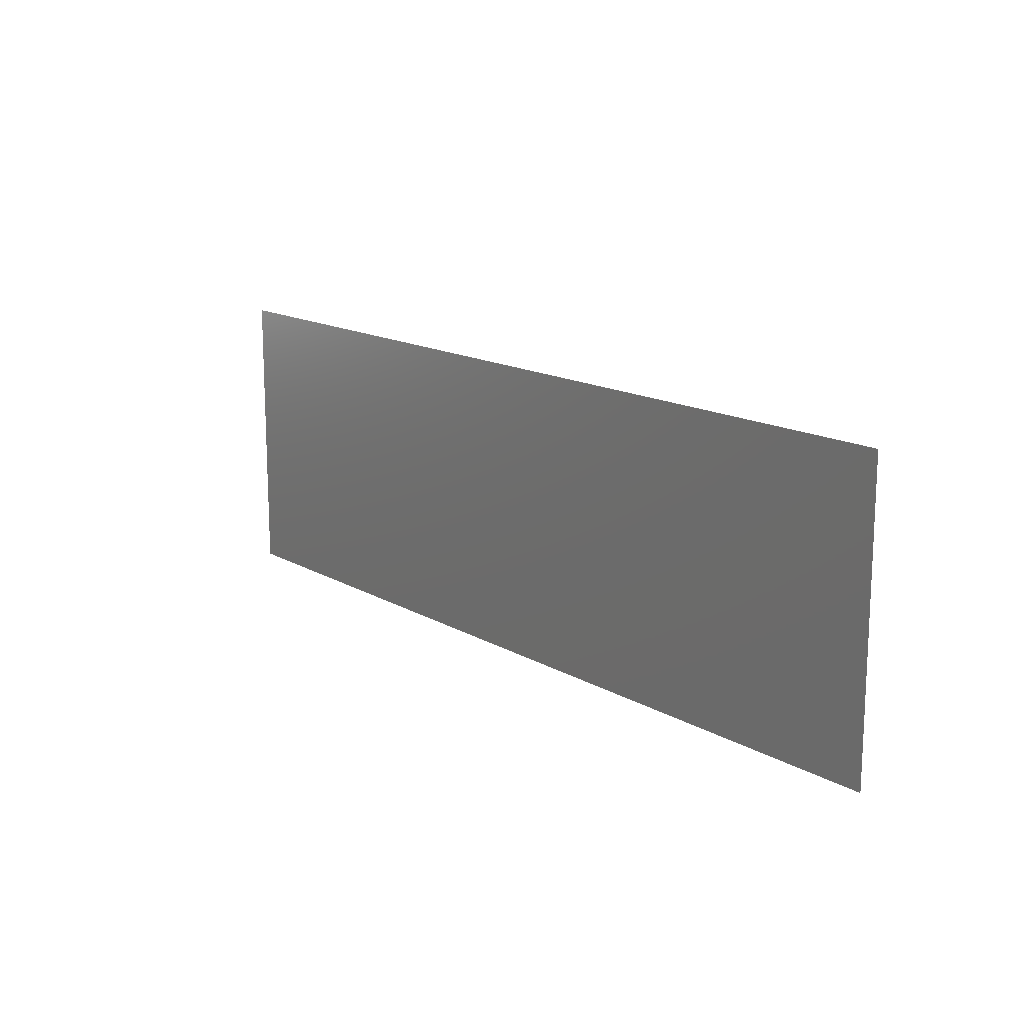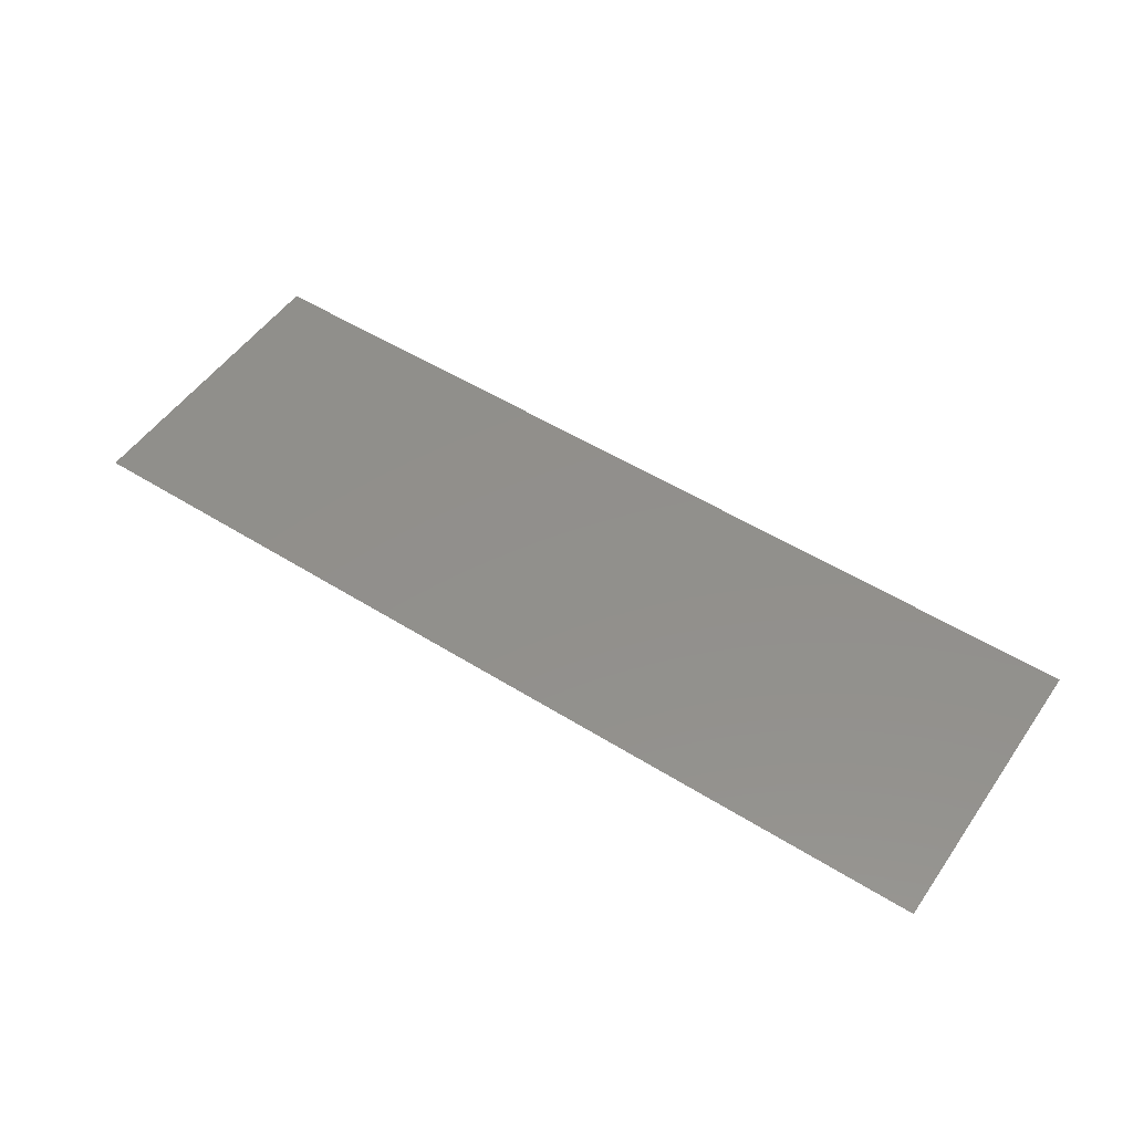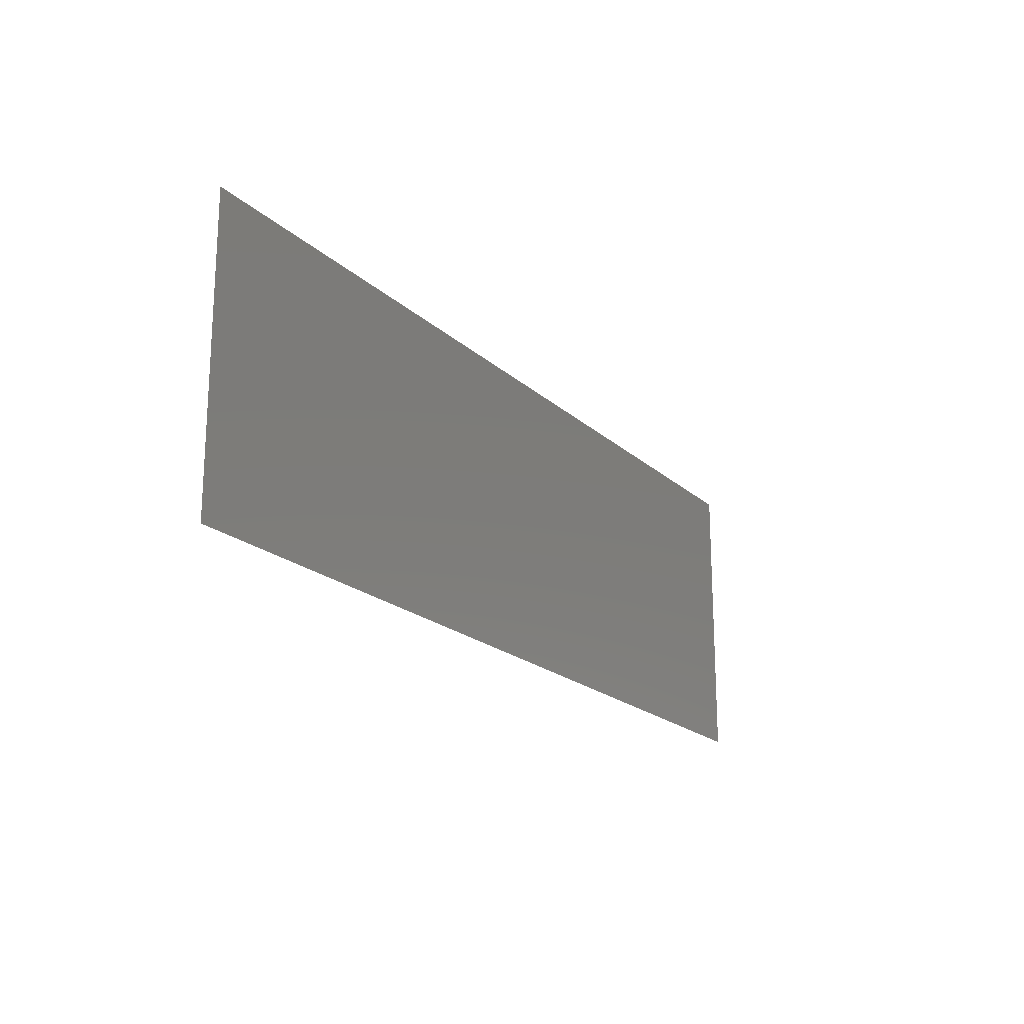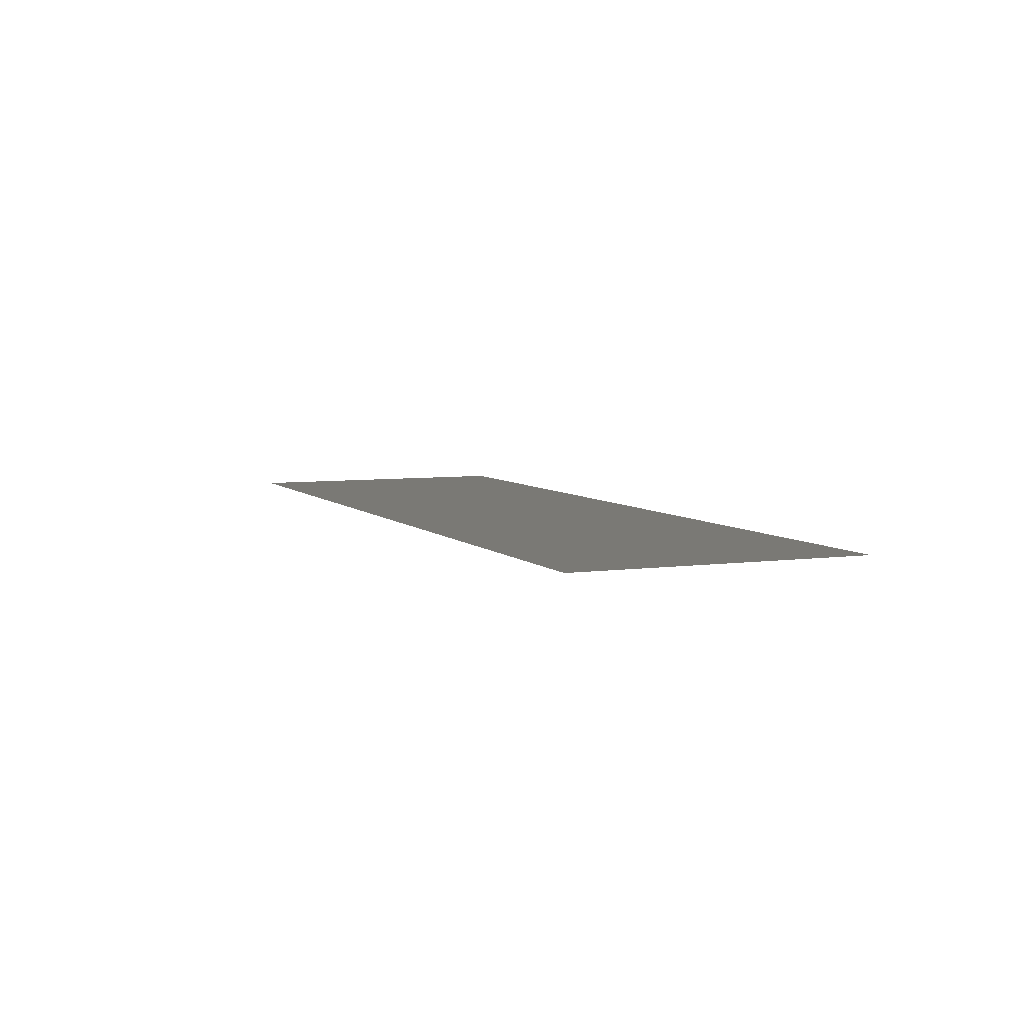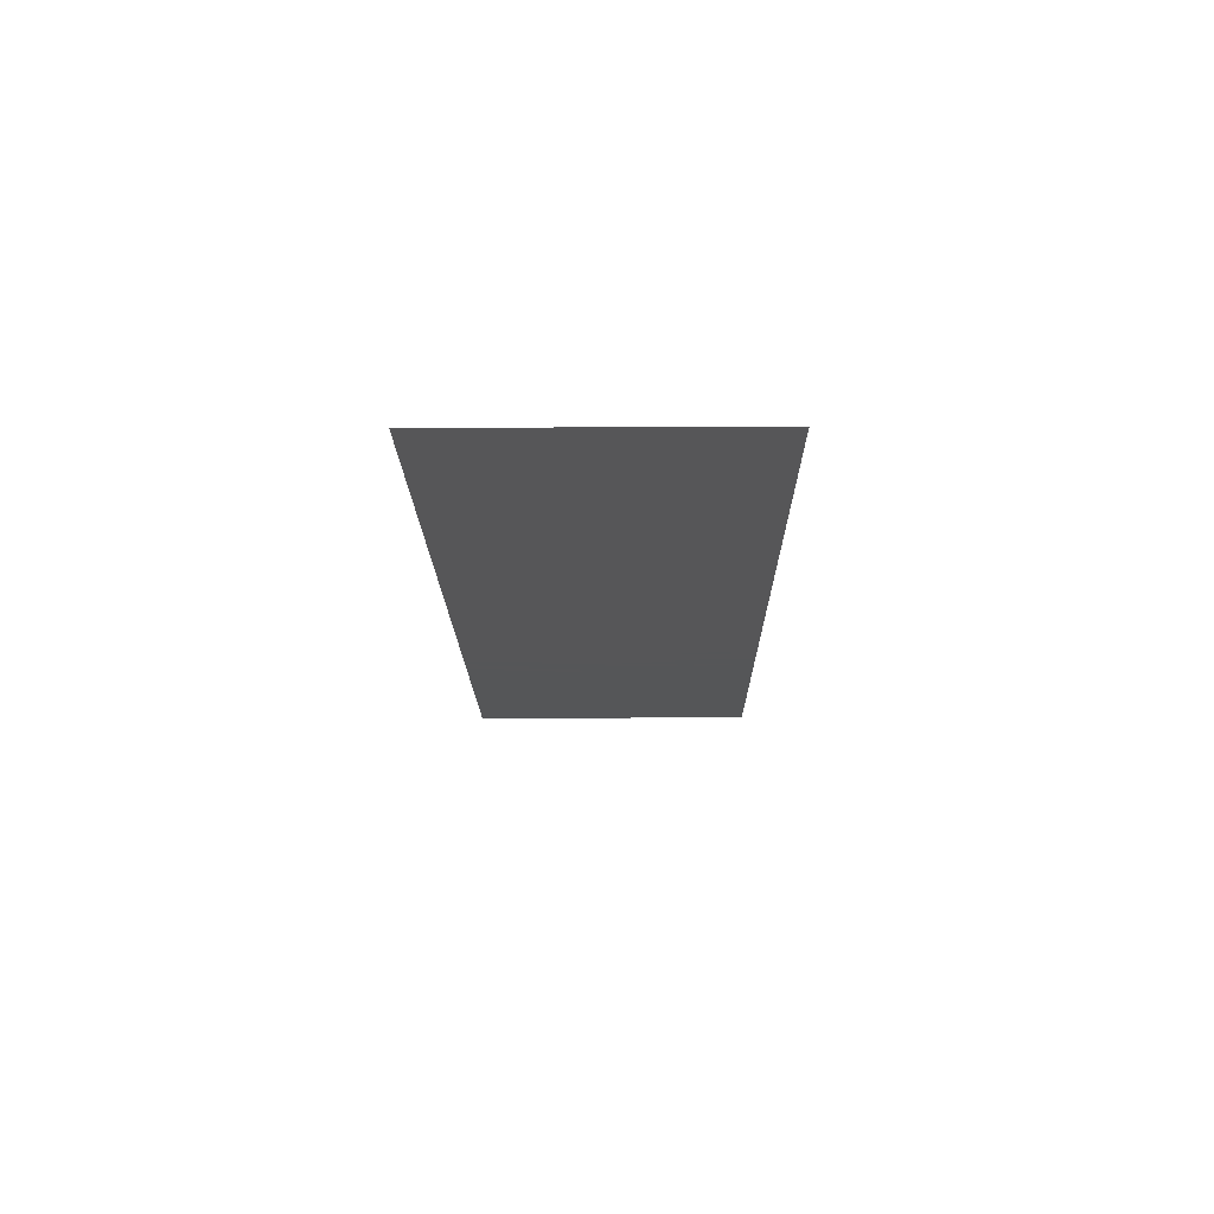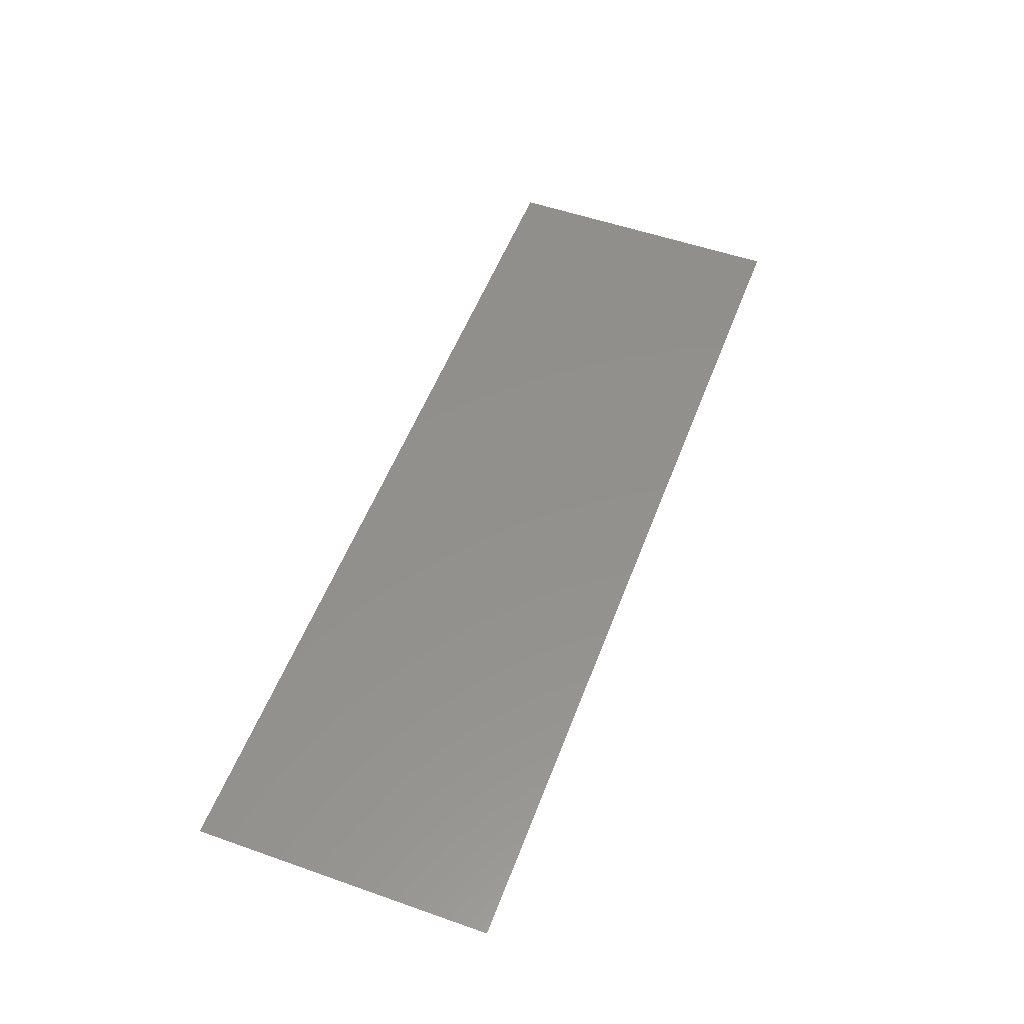
<metadata>
{"format":"stl","ext":"stl","renderer":"f3d","projection":"perspective","resolution":1024,"background":"white","views":[{"elev":15.0,"azim":50.8,"up":"+Z"},{"elev":52.1,"azim":34.0,"up":"+Y"},{"elev":-19.4,"azim":121.6,"up":"+Z"},{"elev":5.9,"azim":-112.8,"up":"+Y"},{"elev":-15.9,"azim":-89.3,"up":"+Y"},{"elev":53.7,"azim":-69.5,"up":"+Y"}]}
</metadata>
<code>
# stl→obj: 4 verts, 2 faces
v 0.06245 0.19 0.04
v -0.06245 0.19 0
v -0.06245 0.19 0.04
v 0.06245 0.19 0
f 1 2 3
f 1 4 2

</code>
